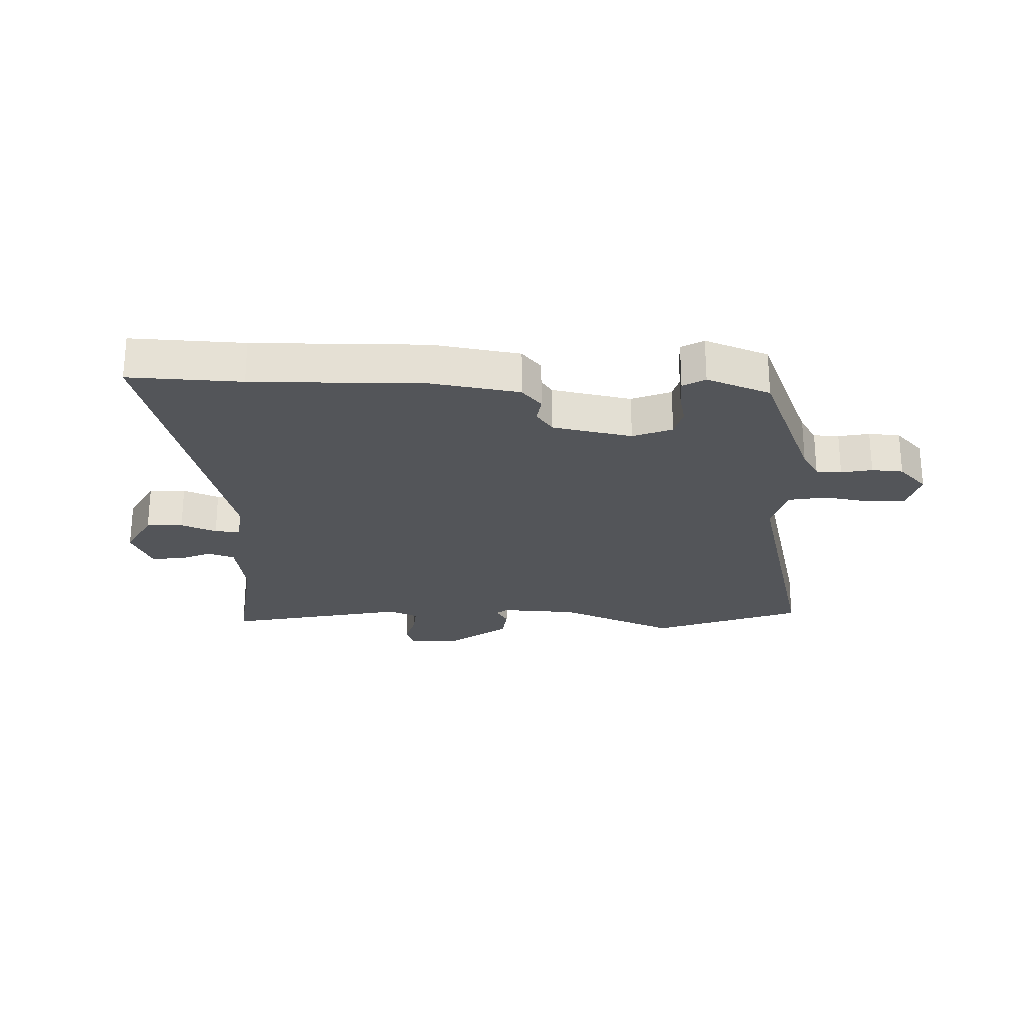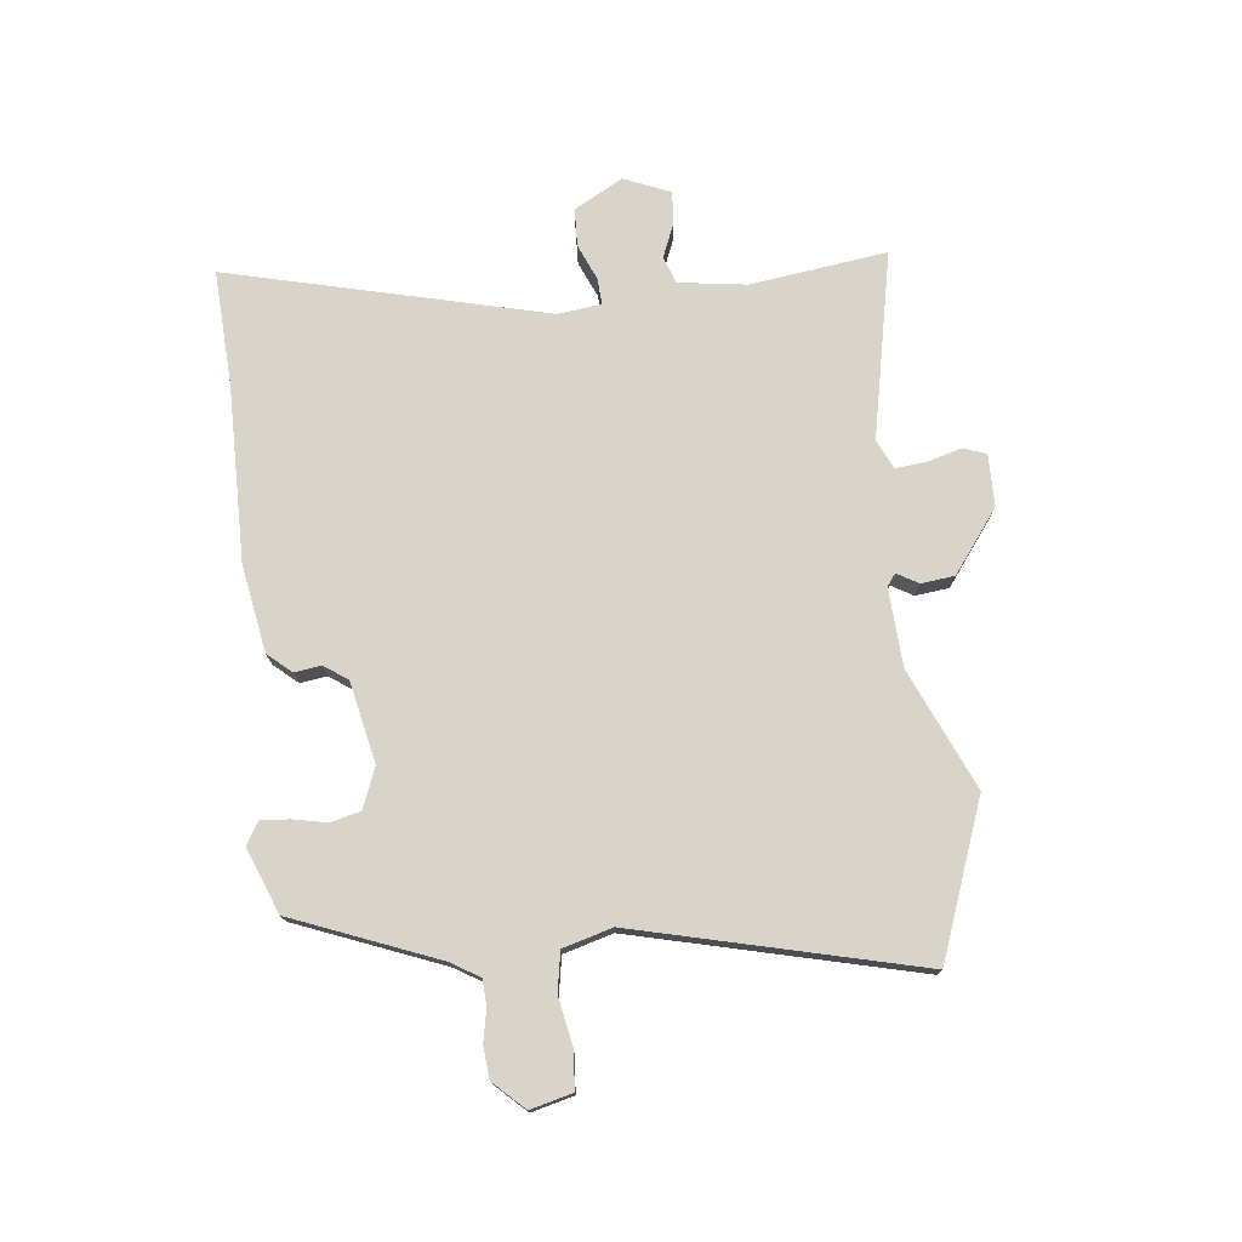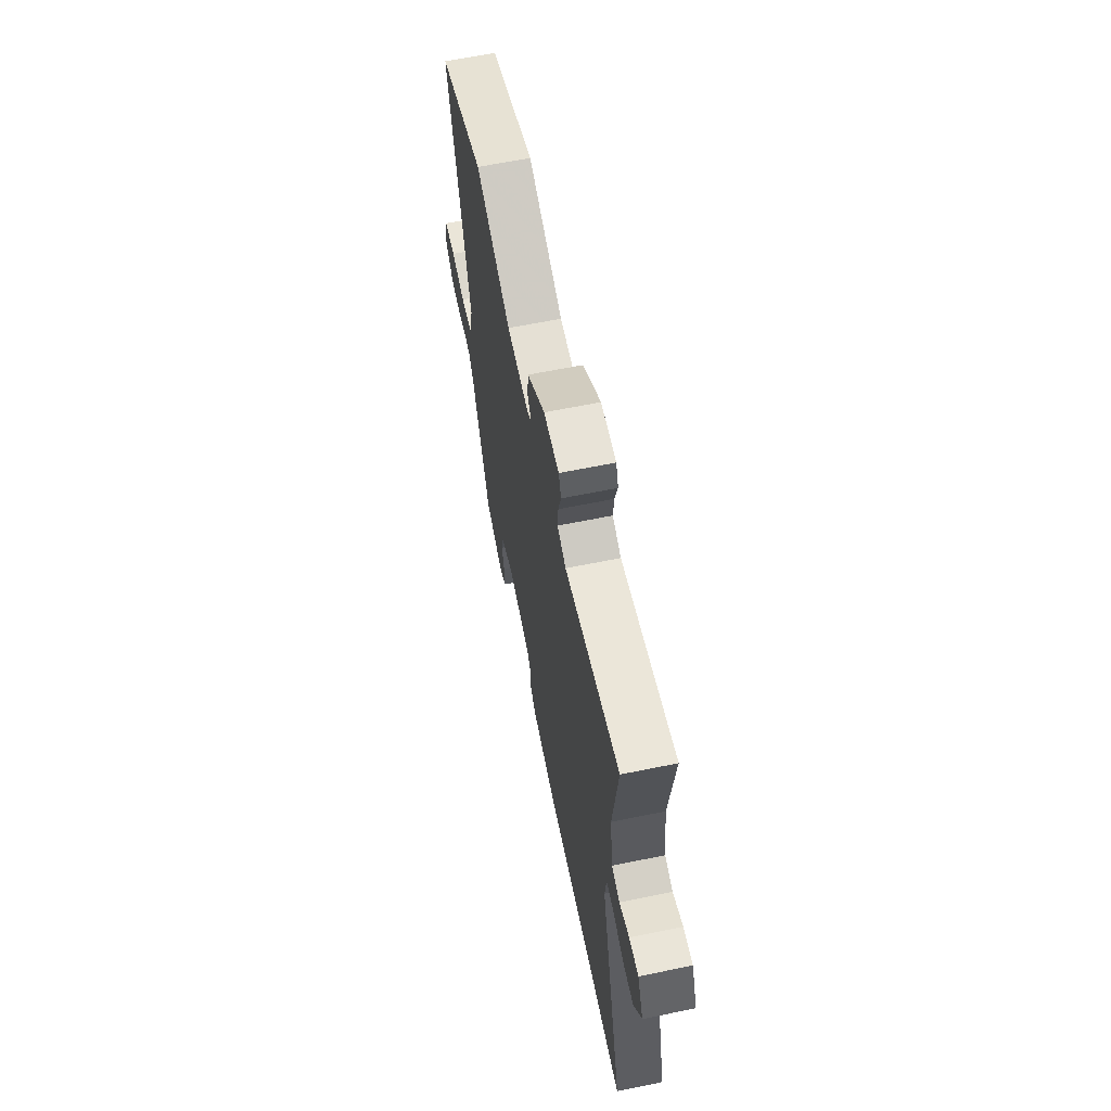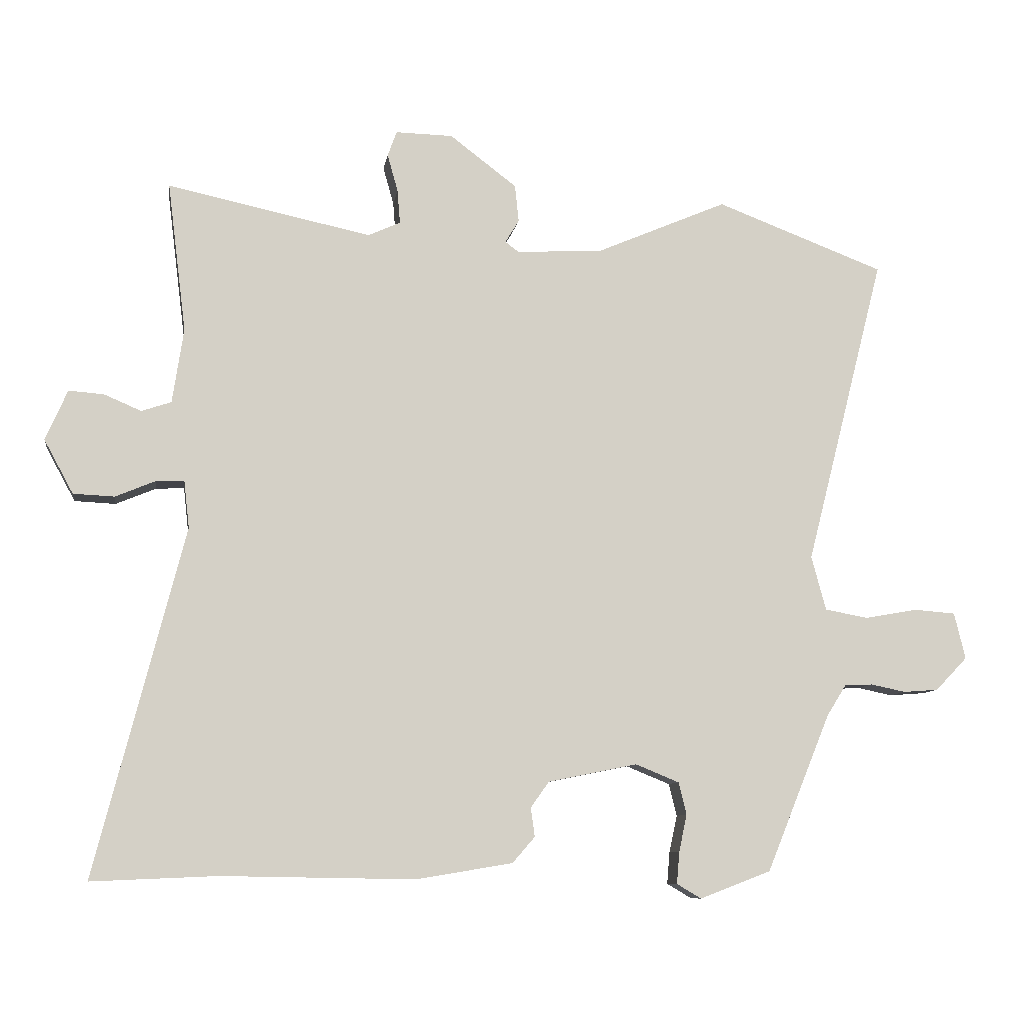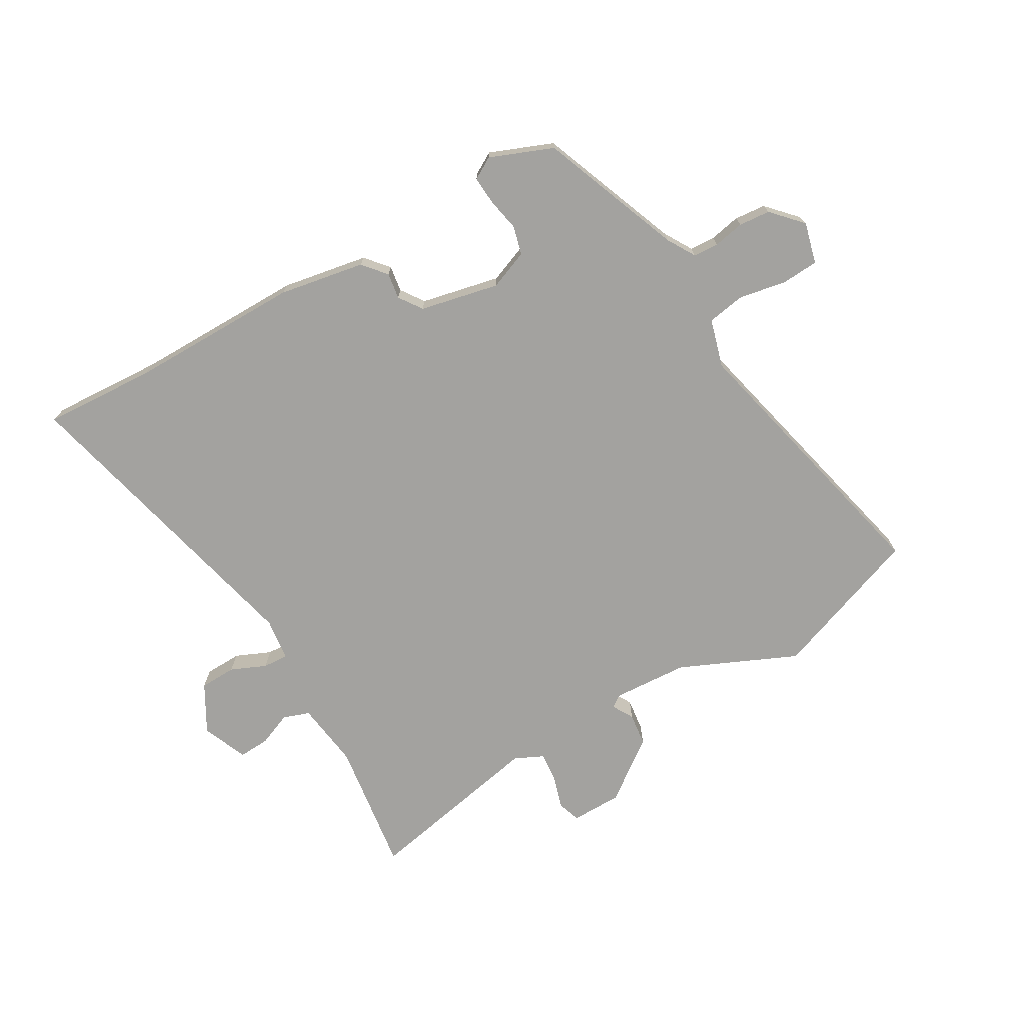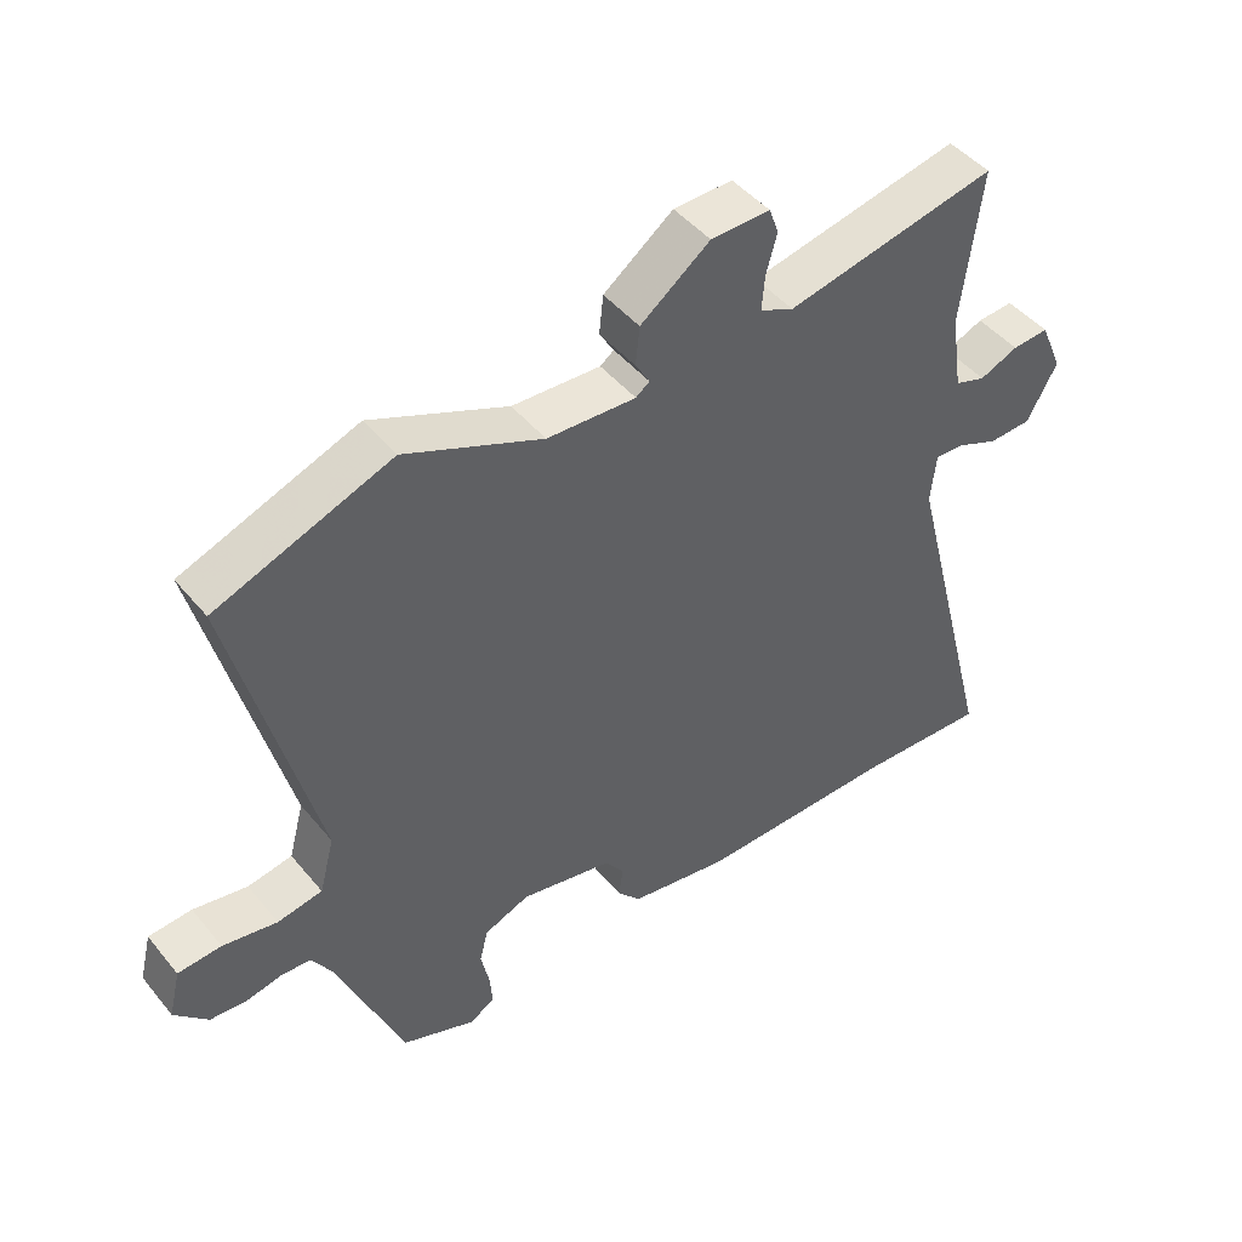
<metadata>
{"format":"obj","ext":"obj","renderer":"f3d","projection":"perspective","resolution":1024,"background":"white","views":[{"elev":-24.4,"azim":177.9,"up":"+Y"},{"elev":75.3,"azim":-96.9,"up":"+Y"},{"elev":63.1,"azim":78.3,"up":"+Z"},{"elev":-8.9,"azim":171.6,"up":"+Z"},{"elev":-72.6,"azim":-150.8,"up":"+Y"},{"elev":46.0,"azim":-36.9,"up":"+Z"}]}
</metadata>
<code>
v -0.6 0.07 0.462
v -0.346 0.07 0.559
v -0.147 0.07 0.474
v -0.018 0.07 0.468
v 0.002 0.07 0.483
v -0.019 0.07 0.518
v -0.013 0.07 0.574
v 0.088 0.07 0.651
v 0.174 0.07 0.653
v 0.188 0.07 0.615
v 0.172 0.07 0.558
v 0.168 0.07 0.507
v 0.217 0.07 0.485
v 0.524 0.07 0.551
v 0.496 0.07 0.325
v 0.513 0.07 0.212
v 0.558 0.07 0.197
v 0.614 0.07 0.221
v 0.667 0.07 0.225
v 0.7 0.07 0.149
v 0.656 0.07 0.068
v 0.594 0.07 0.065
v 0.534 0.07 0.09
v 0.491 0.07 0.092
v 0.483 0.07 0.02
v 0.618 0.07 -0.505
v 0.428 0.07 -0.497
v 0.137 0.07 -0.502
v -0.009 0.07 -0.478
v -0.043 0.07 -0.439
v -0.037 0.07 -0.395
v -0.065 0.07 -0.356
v -0.199 0.07 -0.329
v -0.265 0.07 -0.356
v -0.277 0.07 -0.405
v -0.265 0.07 -0.461
v -0.261 0.07 -0.509
v -0.298 0.07 -0.531
v -0.405 0.07 -0.49
v -0.502 0.07 -0.252
v -0.531 0.07 -0.205
v -0.574 0.07 -0.203
v -0.626 0.07 -0.214
v -0.679 0.07 -0.21
v -0.727 0.07 -0.16
v -0.71 0.07 -0.09
v -0.647 0.07 -0.085
v -0.568 0.07 -0.099
v -0.503 0.07 -0.087
v -0.481 0.07 -0.005
v -0.6 0 0.462
v -0.346 0 0.559
v -0.147 0 0.474
v -0.018 0 0.468
v 0.002 0 0.483
v -0.019 0 0.518
v -0.013 0 0.574
v 0.088 0 0.651
v 0.174 0 0.653
v 0.188 0 0.615
v 0.172 0 0.558
v 0.168 0 0.507
v 0.217 0 0.485
v 0.524 0 0.551
v 0.496 0 0.325
v 0.513 0 0.212
v 0.558 0 0.197
v 0.614 0 0.221
v 0.667 0 0.225
v 0.7 0 0.149
v 0.656 0 0.068
v 0.594 0 0.065
v 0.534 0 0.09
v 0.491 0 0.092
v 0.483 0 0.02
v 0.618 0 -0.505
v 0.428 0 -0.497
v 0.137 0 -0.502
v -0.009 0 -0.478
v -0.043 0 -0.439
v -0.037 0 -0.395
v -0.065 0 -0.356
v -0.199 0 -0.329
v -0.265 0 -0.356
v -0.277 0 -0.405
v -0.265 0 -0.461
v -0.261 0 -0.509
v -0.298 0 -0.531
v -0.405 0 -0.49
v -0.502 0 -0.252
v -0.531 0 -0.205
v -0.574 0 -0.203
v -0.626 0 -0.214
v -0.679 0 -0.21
v -0.727 0 -0.16
v -0.71 0 -0.09
v -0.647 0 -0.085
v -0.568 0 -0.099
v -0.503 0 -0.087
v -0.481 0 -0.005
f 46 47 48
f 45 46 48
f 44 45 48
f 43 44 48
f 42 43 48
f 41 42 48 49
f 40 41 49 50
f 39 40 50
f 38 39 50
f 37 38 50
f 36 37 50
f 35 36 50
f 29 30 31
f 28 29 31
f 27 28 31
f 27 31 32
f 26 27 32
f 25 26 32
f 24 25 32 33
f 21 22 23
f 20 21 23
f 19 20 23
f 18 19 23
f 17 18 23
f 16 17 23 24
f 24 33 34
f 16 24 34
f 15 16 34
f 9 10 11
f 8 9 11
f 7 8 11
f 6 7 11
f 5 6 11
f 4 5 11 12
f 1 2 3
f 50 1 3
f 35 50 3
f 34 35 3
f 13 14 15 34
f 4 12 13 34
f 3 4 34
f 98 97 96
f 98 96 95
f 98 95 94
f 98 94 93
f 98 93 92
f 99 98 92 91
f 100 99 91 90
f 100 90 89
f 100 89 88
f 100 88 87
f 100 87 86
f 100 86 85
f 81 80 79
f 81 79 78
f 81 78 77
f 82 81 77
f 82 77 76
f 82 76 75
f 83 82 75 74
f 73 72 71
f 73 71 70
f 73 70 69
f 73 69 68
f 73 68 67
f 74 73 67 66
f 84 83 74
f 84 74 66
f 84 66 65
f 61 60 59
f 61 59 58
f 61 58 57
f 61 57 56
f 61 56 55
f 62 61 55 54
f 53 52 51
f 53 51 100
f 53 100 85
f 53 85 84
f 84 65 64 63
f 84 63 62 54
f 84 54 53
f 1 51 52 2
f 2 52 53 3
f 3 53 54 4
f 4 54 55 5
f 5 55 56 6
f 6 56 57 7
f 7 57 58 8
f 8 58 59 9
f 9 59 60 10
f 10 60 61 11
f 11 61 62 12
f 12 62 63 13
f 13 63 64 14
f 14 64 65 15
f 15 65 66 16
f 16 66 67 17
f 17 67 68 18
f 18 68 69 19
f 19 69 70 20
f 20 70 71 21
f 21 71 72 22
f 22 72 73 23
f 23 73 74 24
f 24 74 75 25
f 25 75 76 26
f 26 76 77 27
f 27 77 78 28
f 28 78 79 29
f 29 79 80 30
f 30 80 81 31
f 31 81 82 32
f 32 82 83 33
f 33 83 84 34
f 34 84 85 35
f 35 85 86 36
f 36 86 87 37
f 37 87 88 38
f 38 88 89 39
f 39 89 90 40
f 40 90 91 41
f 41 91 92 42
f 42 92 93 43
f 43 93 94 44
f 44 94 95 45
f 45 95 96 46
f 46 96 97 47
f 47 97 98 48
f 48 98 99 49
f 49 99 100 50
f 50 100 51 1

</code>
